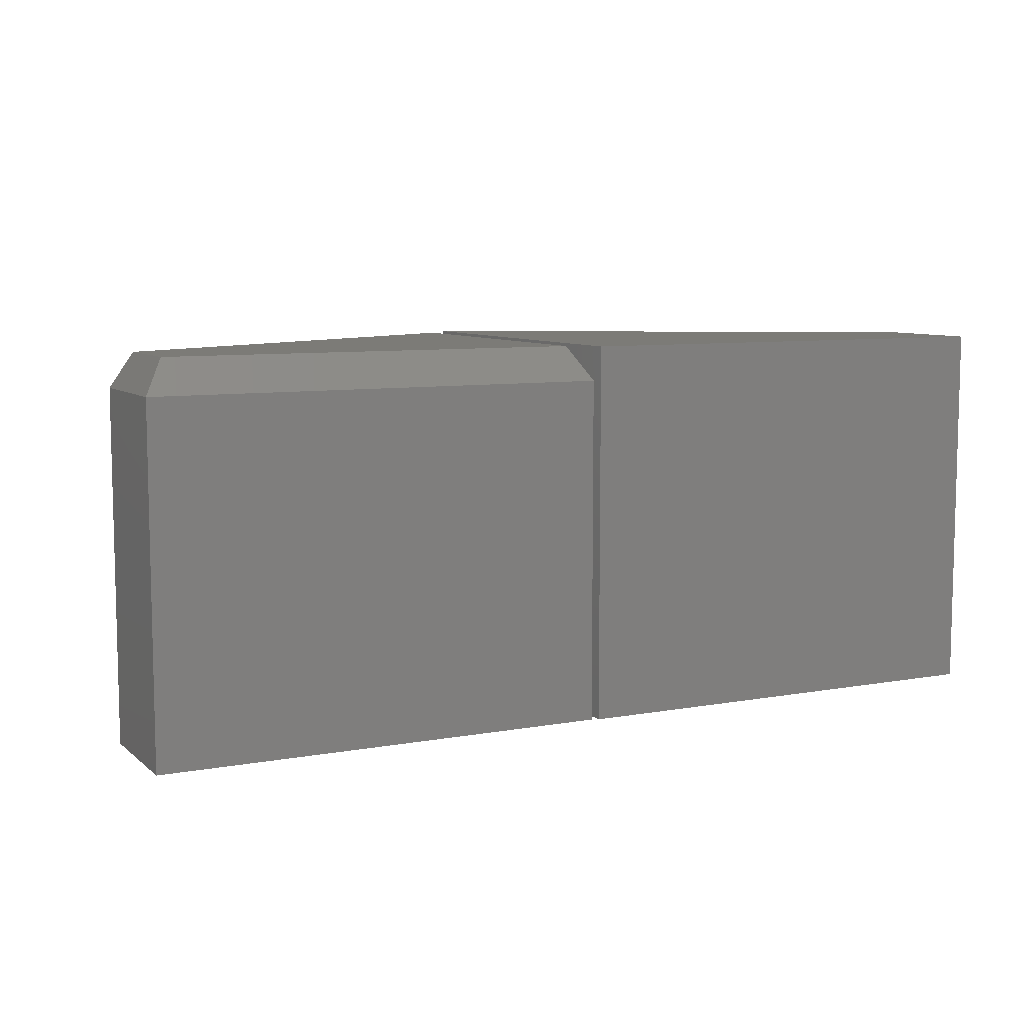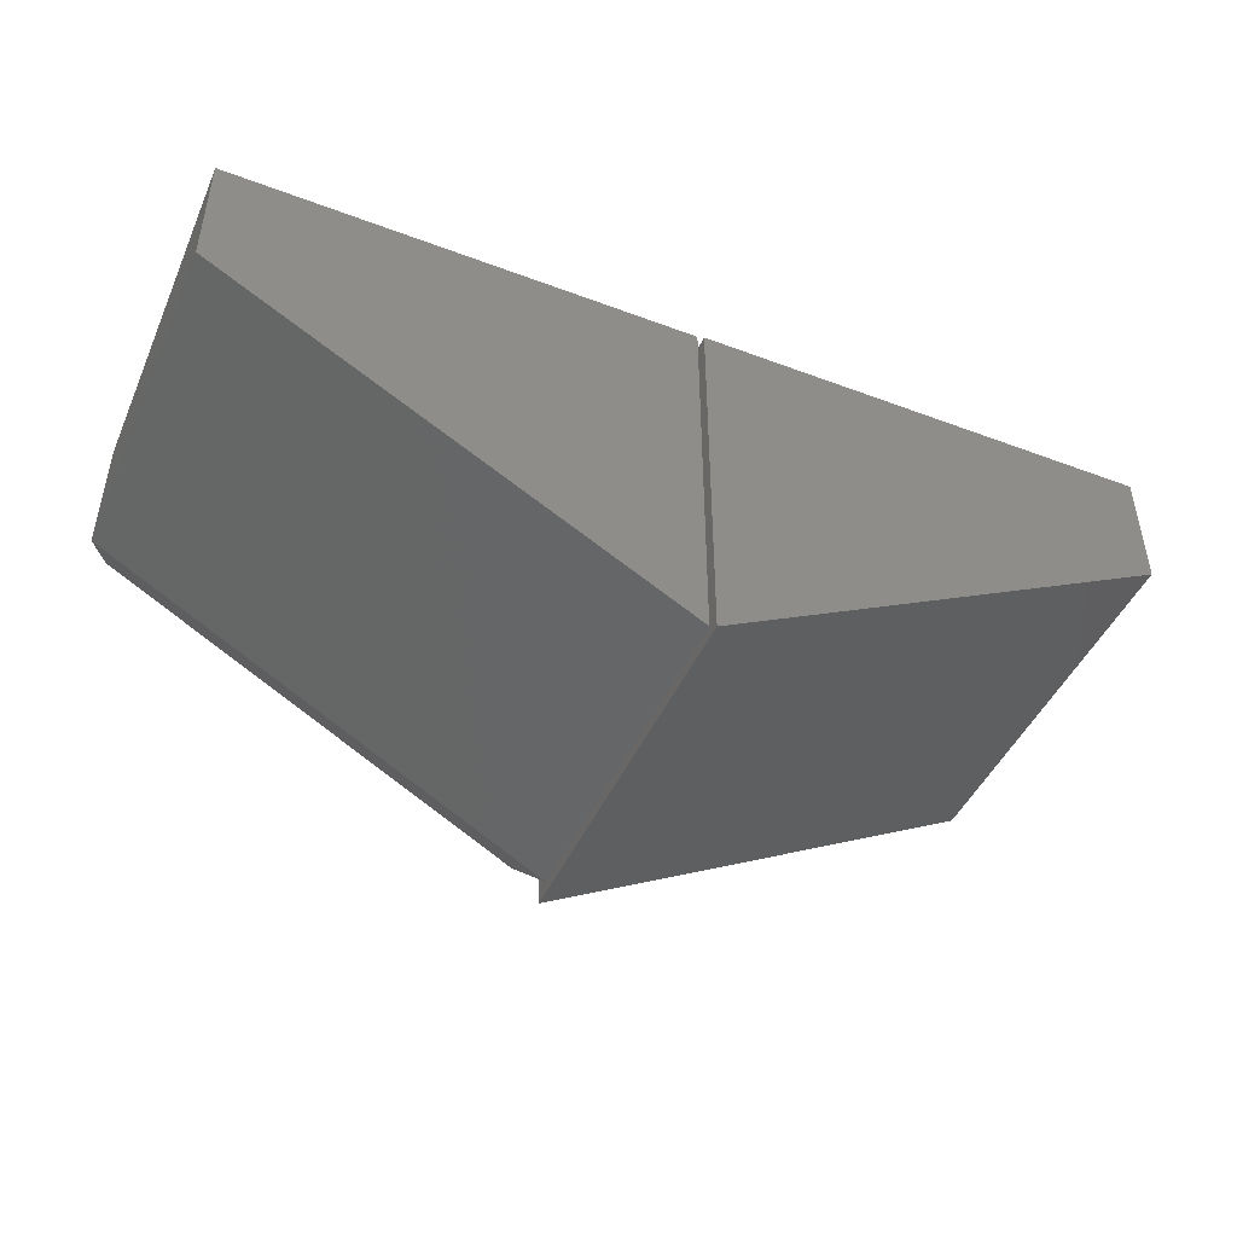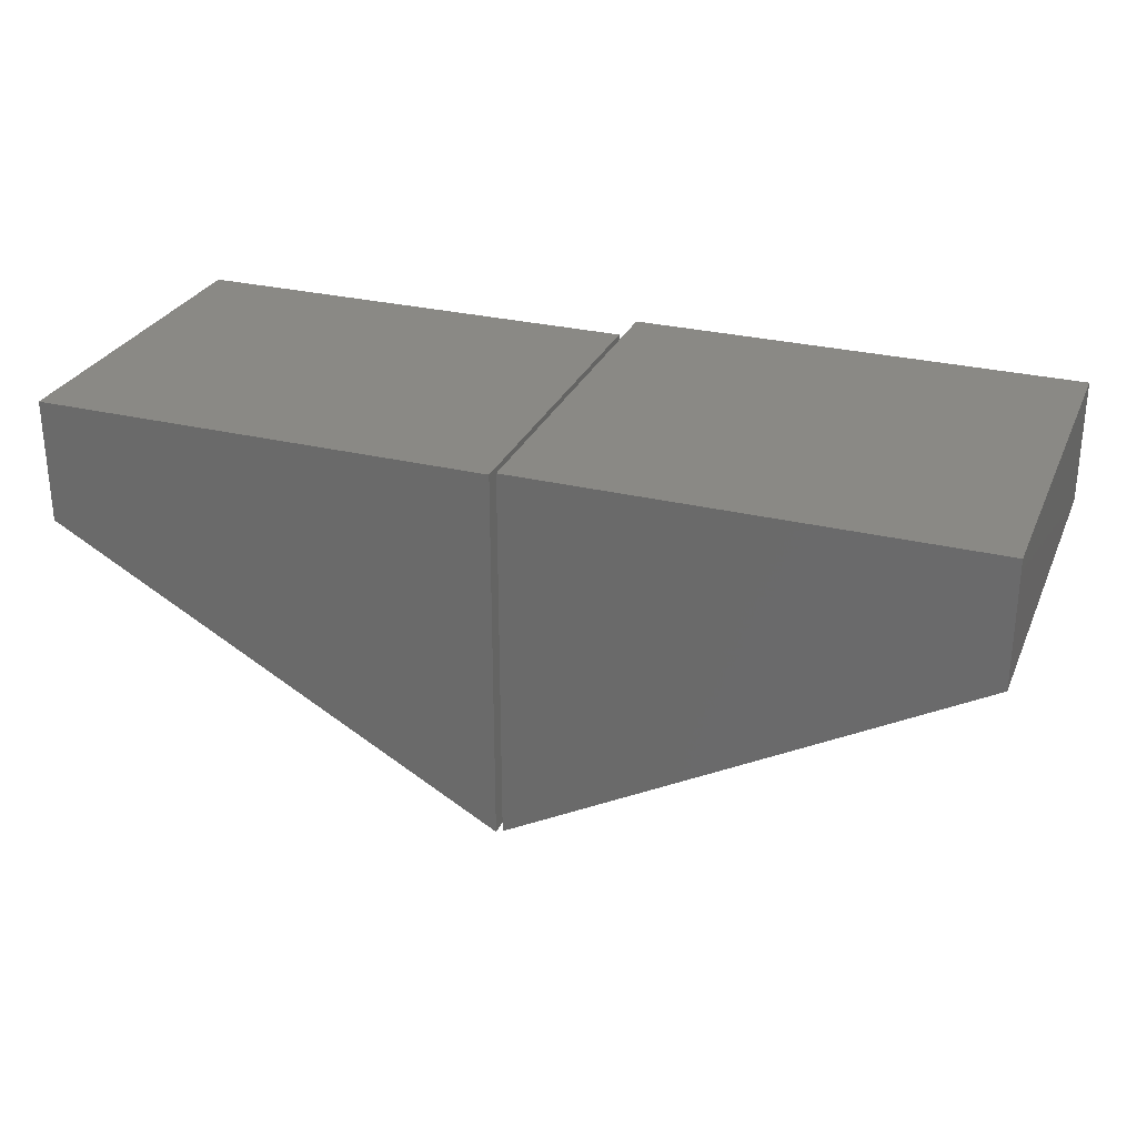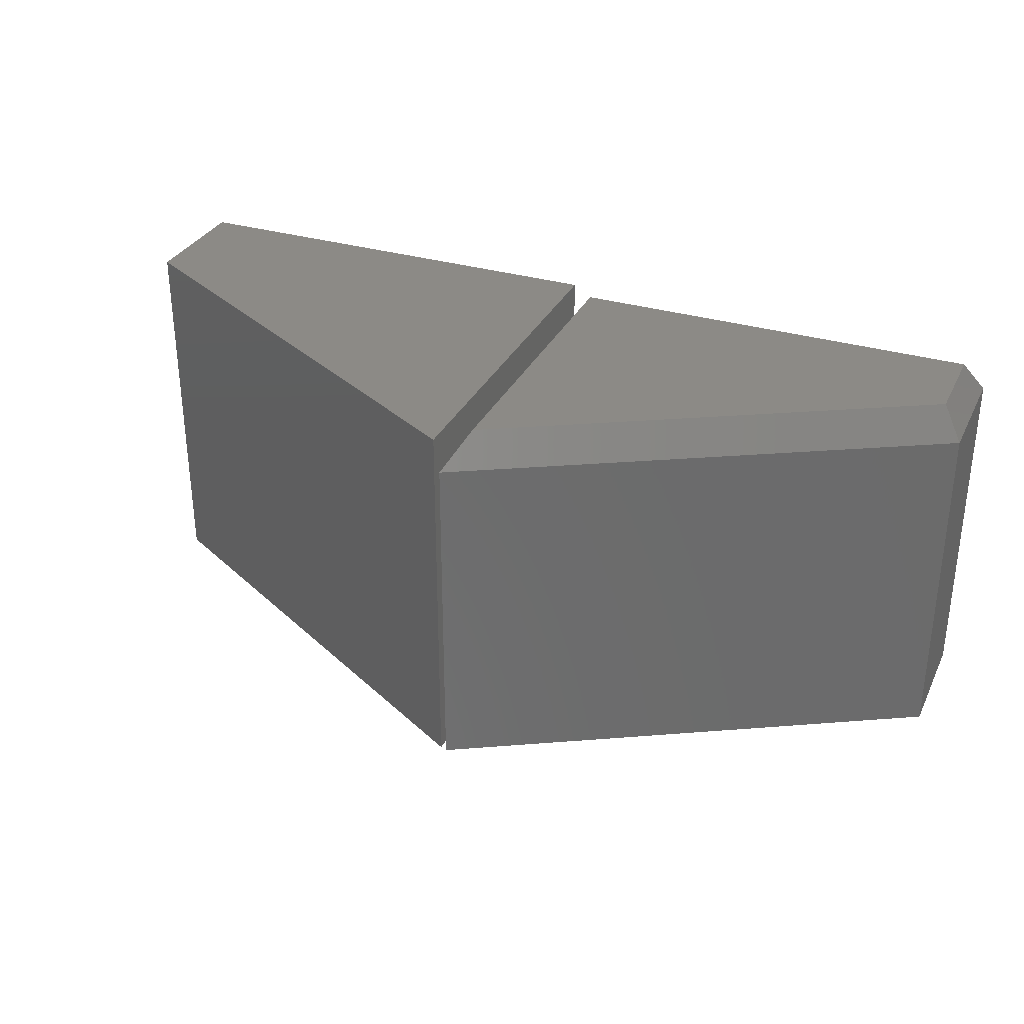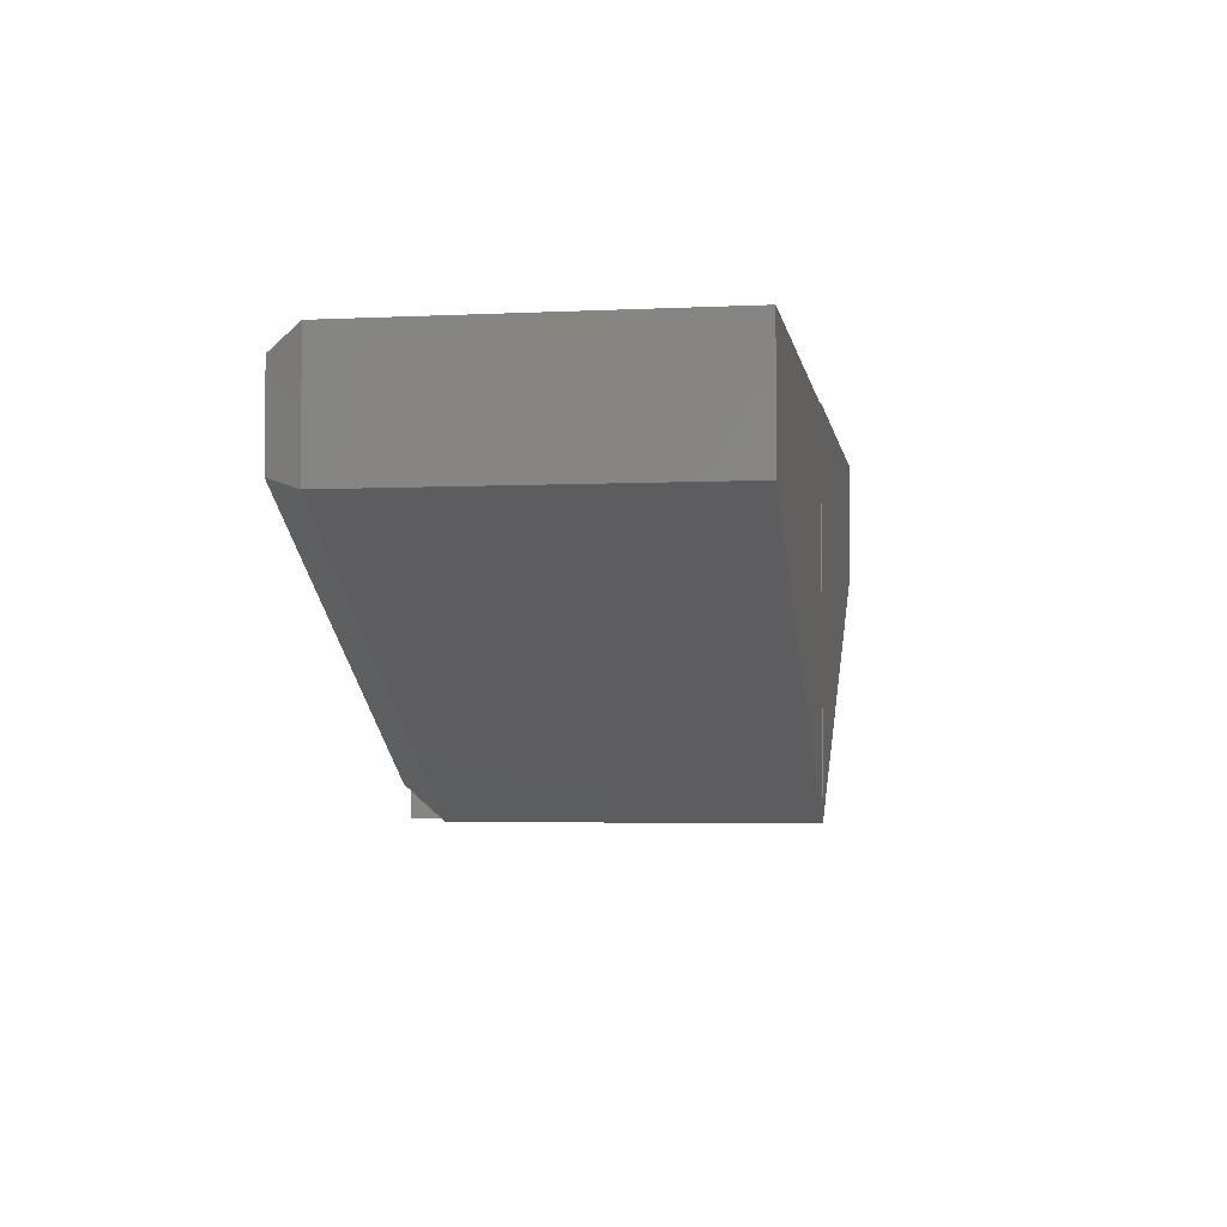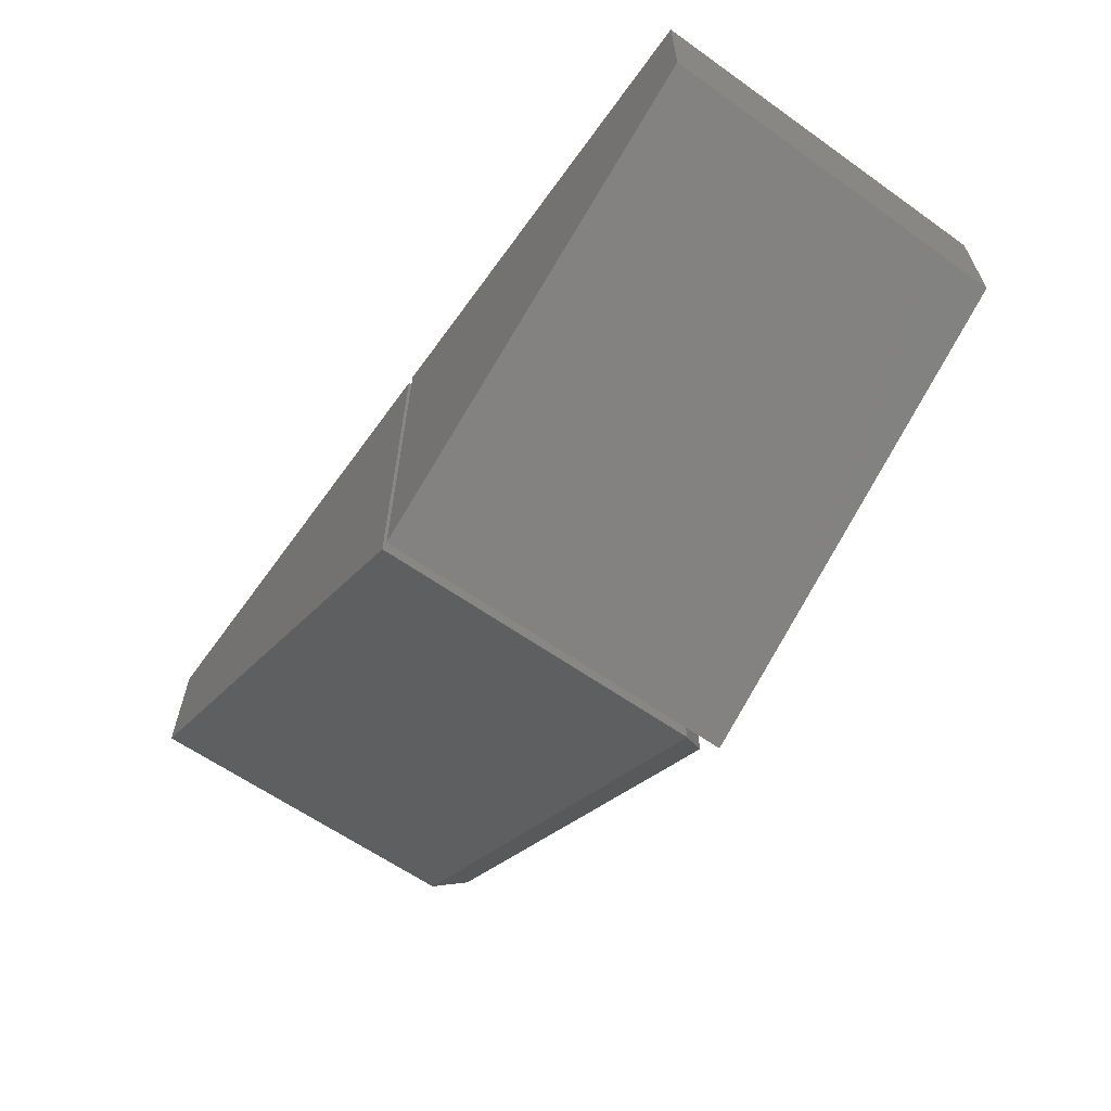
<metadata>
{"format":"stl","ext":"stl","renderer":"f3d","projection":"perspective","resolution":1024,"background":"white","views":[{"elev":8.1,"azim":-26.7,"up":"+Y"},{"elev":-45.9,"azim":-23.3,"up":"+Z"},{"elev":28.3,"azim":20.3,"up":"+Z"},{"elev":32.1,"azim":-157.2,"up":"+Y"},{"elev":-3.6,"azim":-80.8,"up":"+Z"},{"elev":-61.9,"azim":54.3,"up":"+Z"}]}
</metadata>
<code>
# stl→obj: 20 verts, 32 faces
v 0.1484 -0.4375 -0.4375
v 0.6719 -0.4375 -0.1455
v 0.1484 -0.4375 -0.00222
v 0.6719 -0.4375 -0.00222
v 0.1484 0 -0.4375
v 0.1484 2.416e-17 -0.00222
v 0.6719 4.527e-17 -0.1455
v 0.6719 5.322e-17 -0.00222
v -0.3594 2.065e-18 -0.1347
v -0.3594 7.952e-18 -0.02862
v 0.1172 1.376e-17 -0.4005
v 0.1172 3.441e-17 -0.02862
v -0.3828 -0.03906 -0.005181
v -0.3828 -0.03906 -0.1484
v -0.3828 -0.4375 -0.005181
v -0.3828 -0.4375 -0.1484
v 0.1406 -0.4375 -0.005181
v 0.1406 -0.03906 -0.005181
v 0.1406 -0.03906 -0.4405
v 0.1406 -0.4375 -0.4405
f 1 2 3
f 3 2 4
f 5 6 7
f 7 6 8
f 6 5 3
f 3 5 1
f 4 8 3
f 3 8 6
f 7 8 2
f 2 8 4
f 1 5 2
f 2 5 7
f 9 10 11
f 11 10 12
f 13 14 15
f 15 14 16
f 17 18 15
f 15 18 13
f 19 18 20
f 20 18 17
f 16 14 20
f 20 14 19
f 18 12 13
f 13 12 10
f 19 11 18
f 18 11 12
f 14 9 19
f 19 9 11
f 13 10 14
f 14 10 9
f 16 20 15
f 15 20 17

</code>
